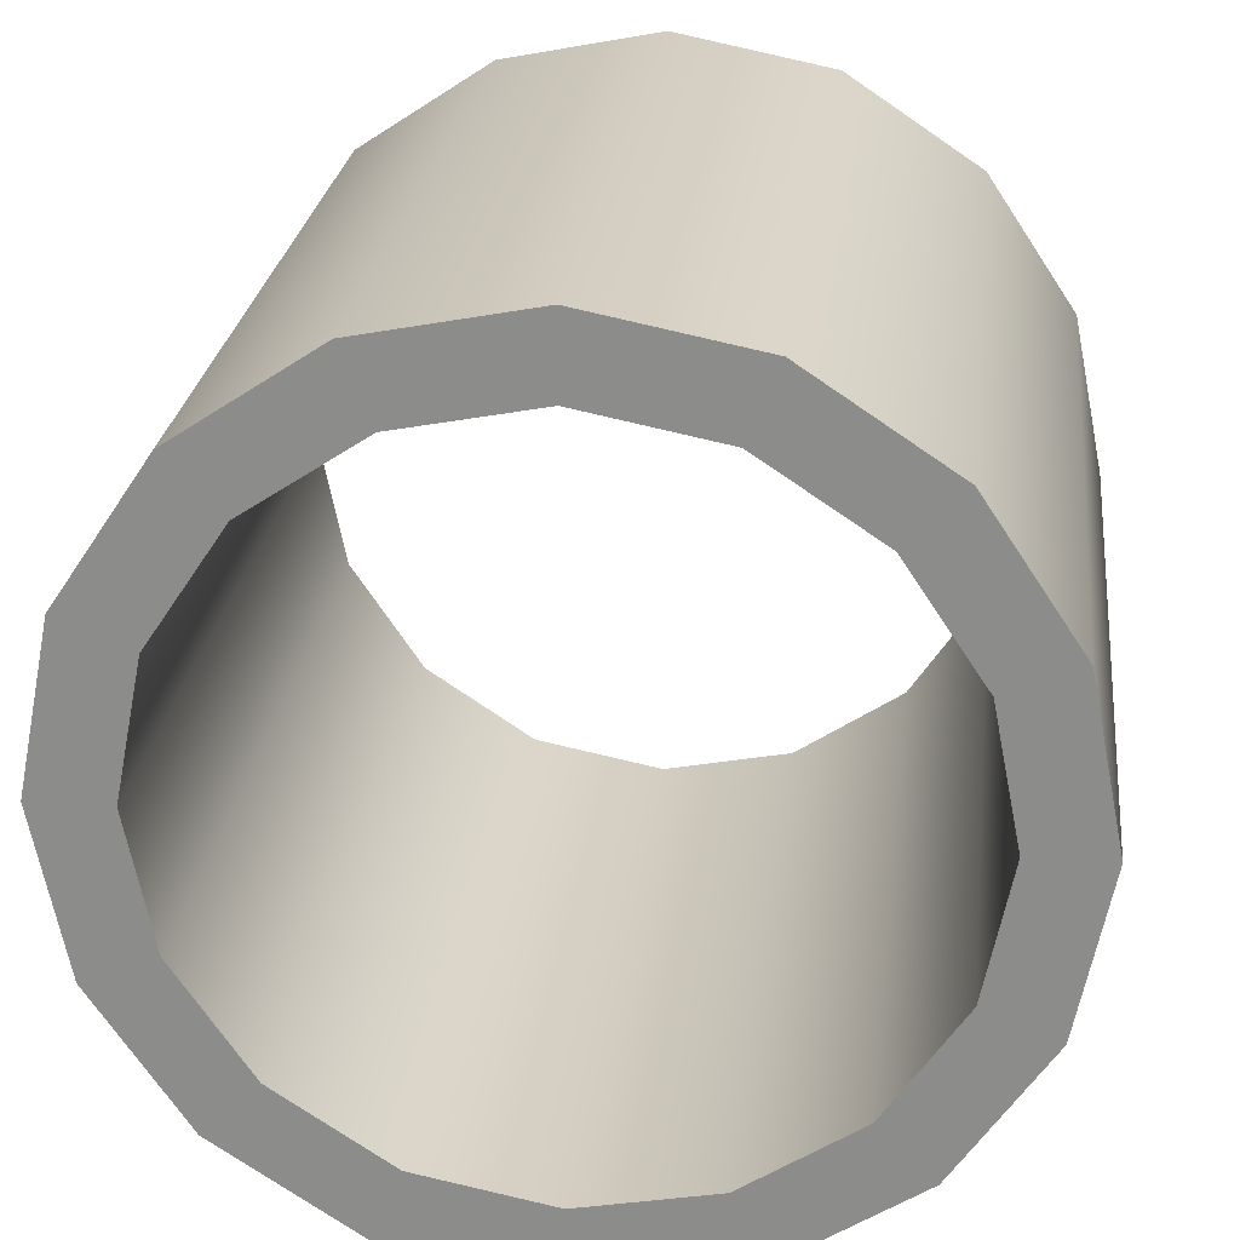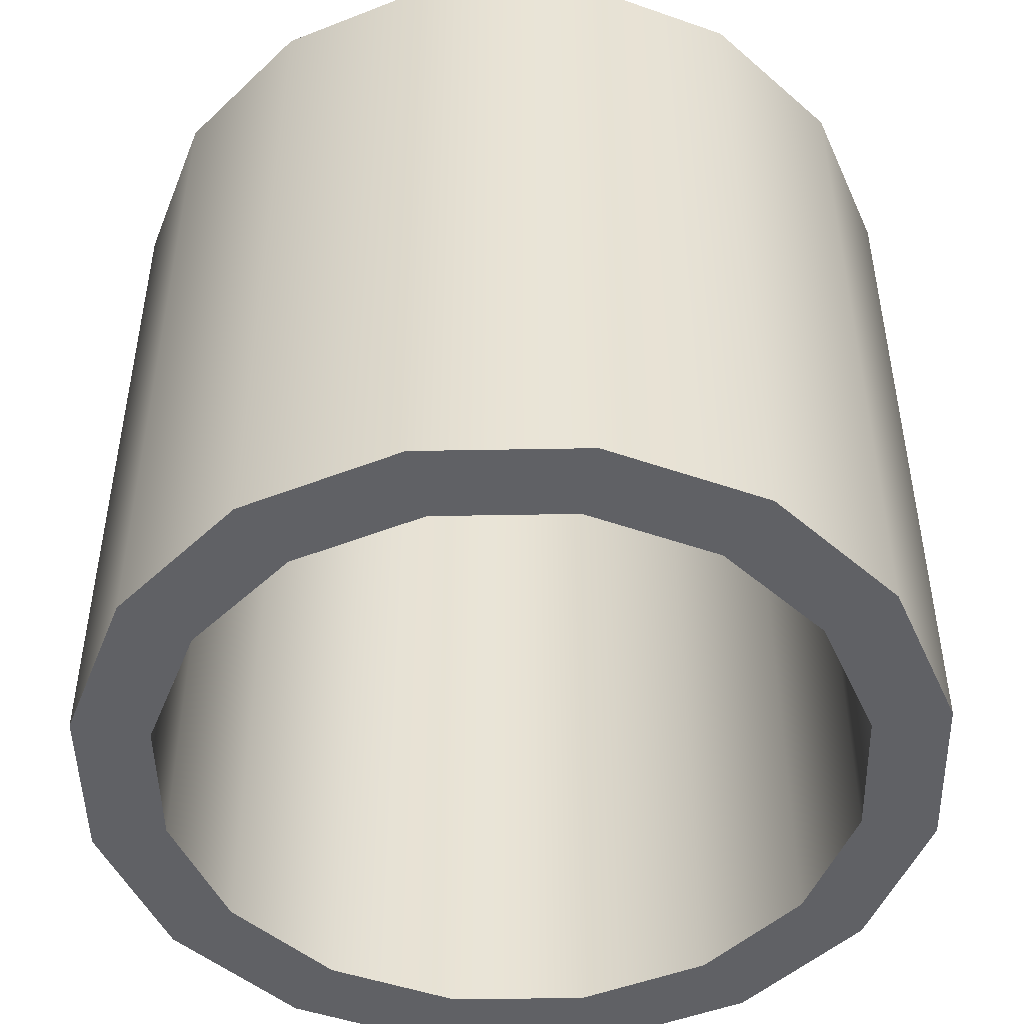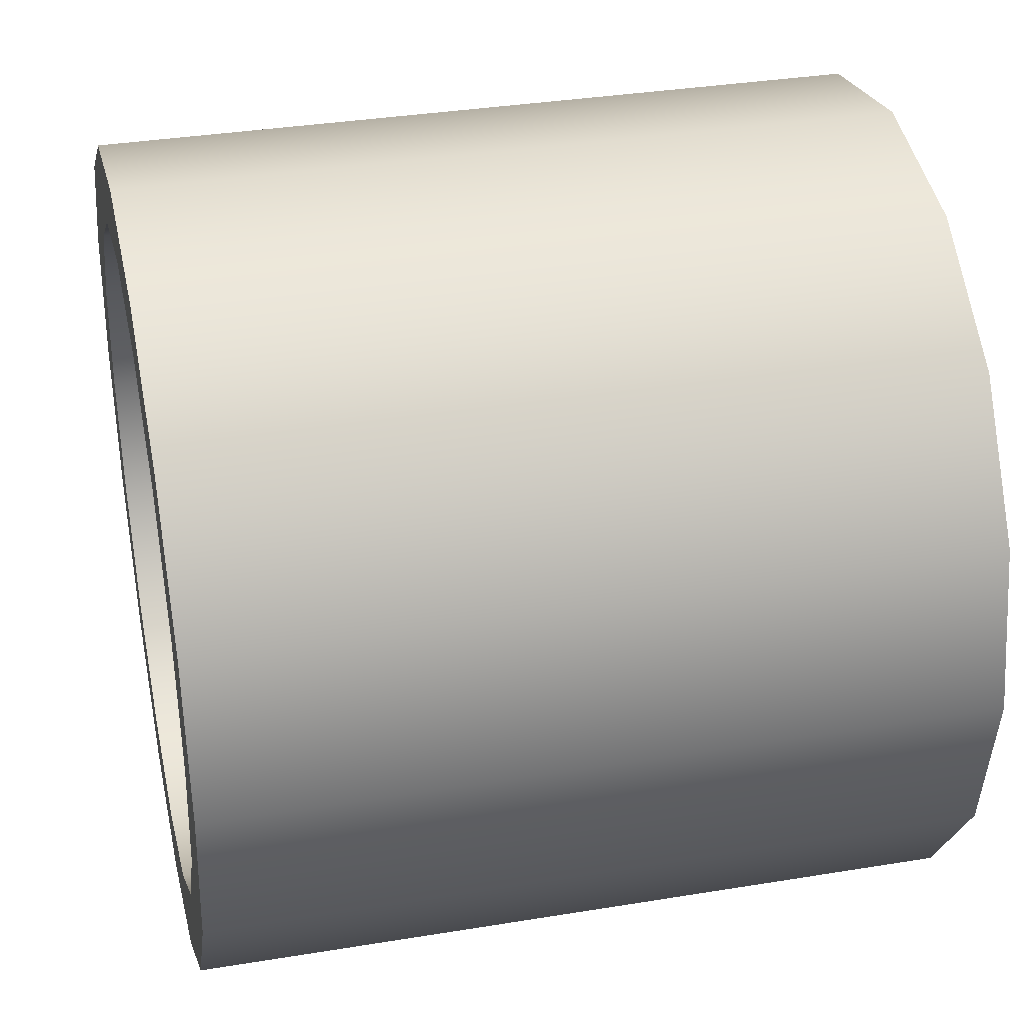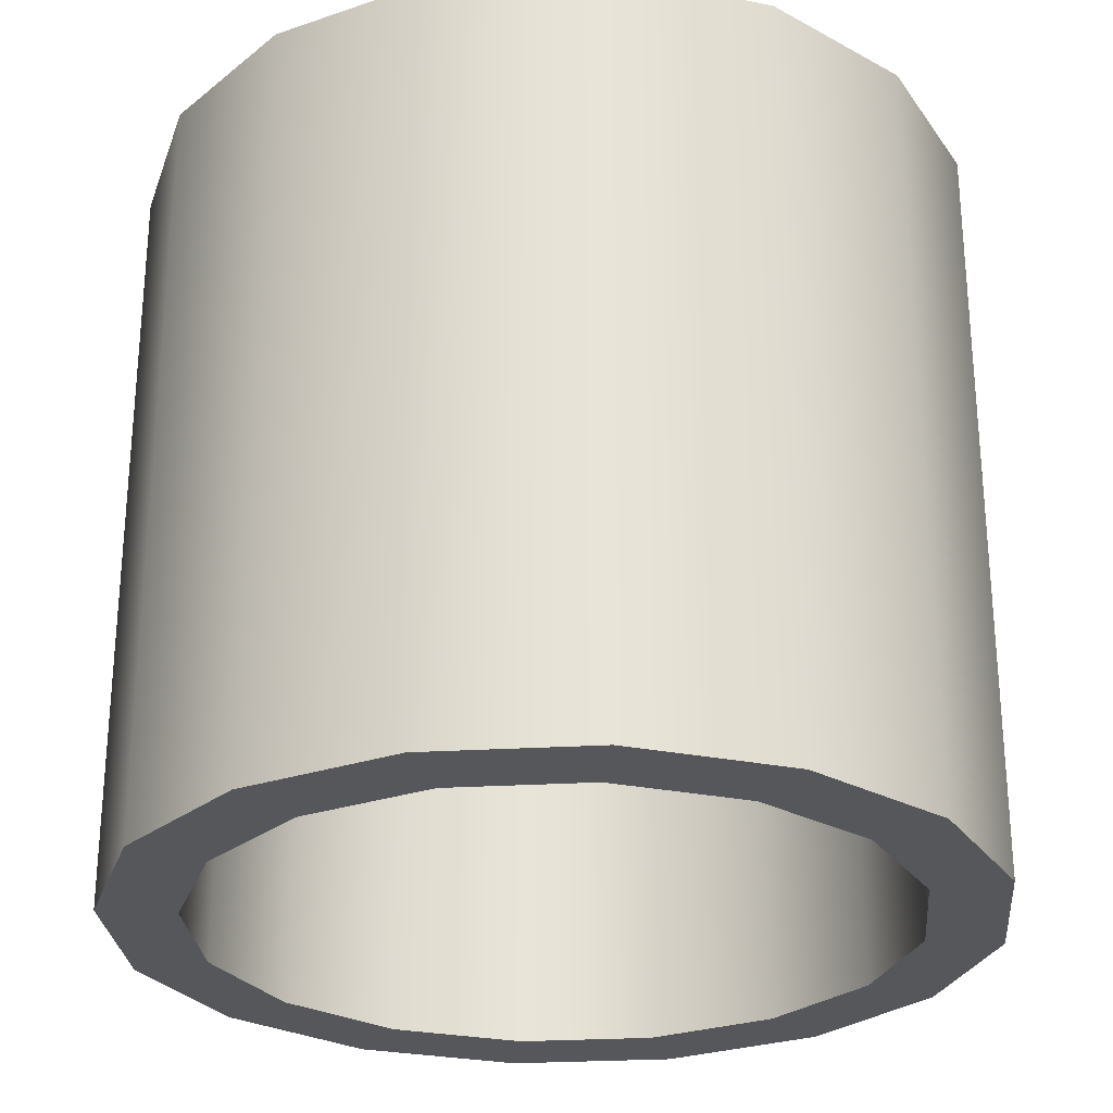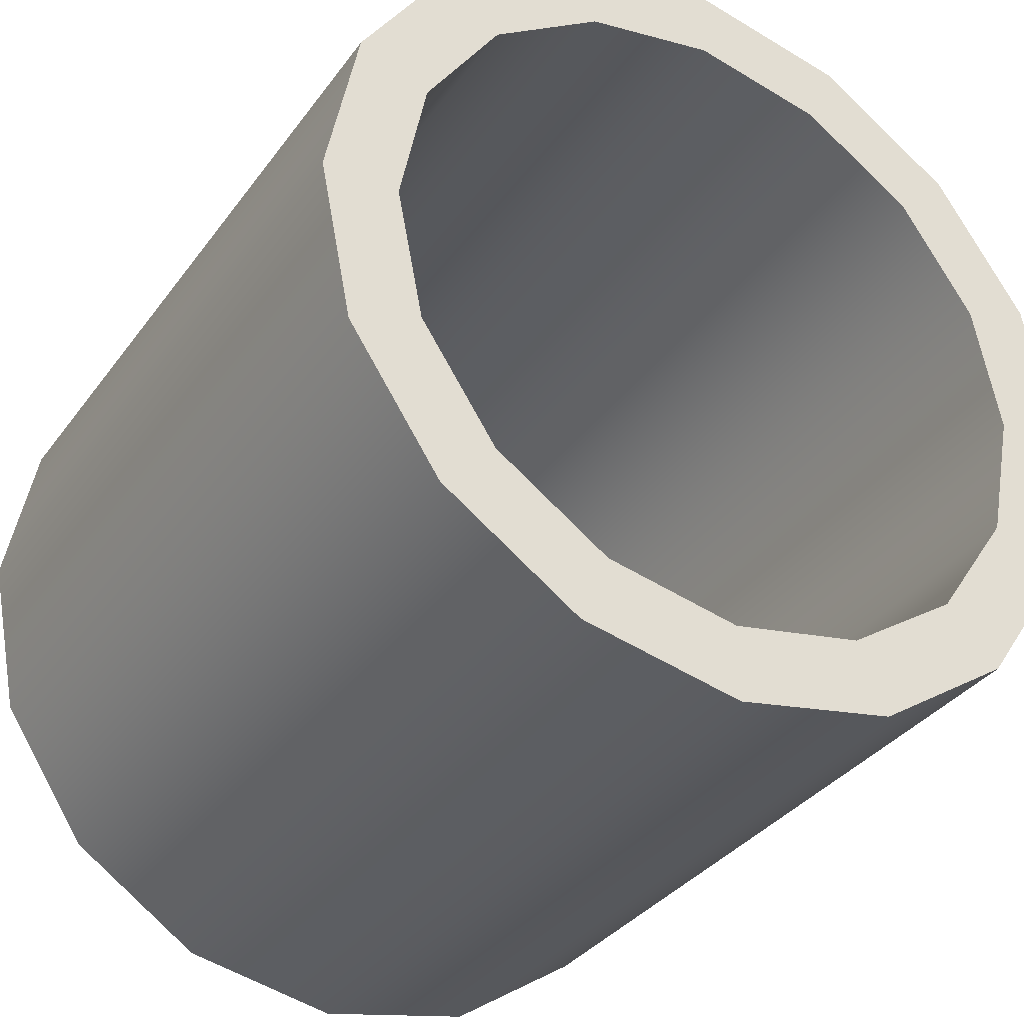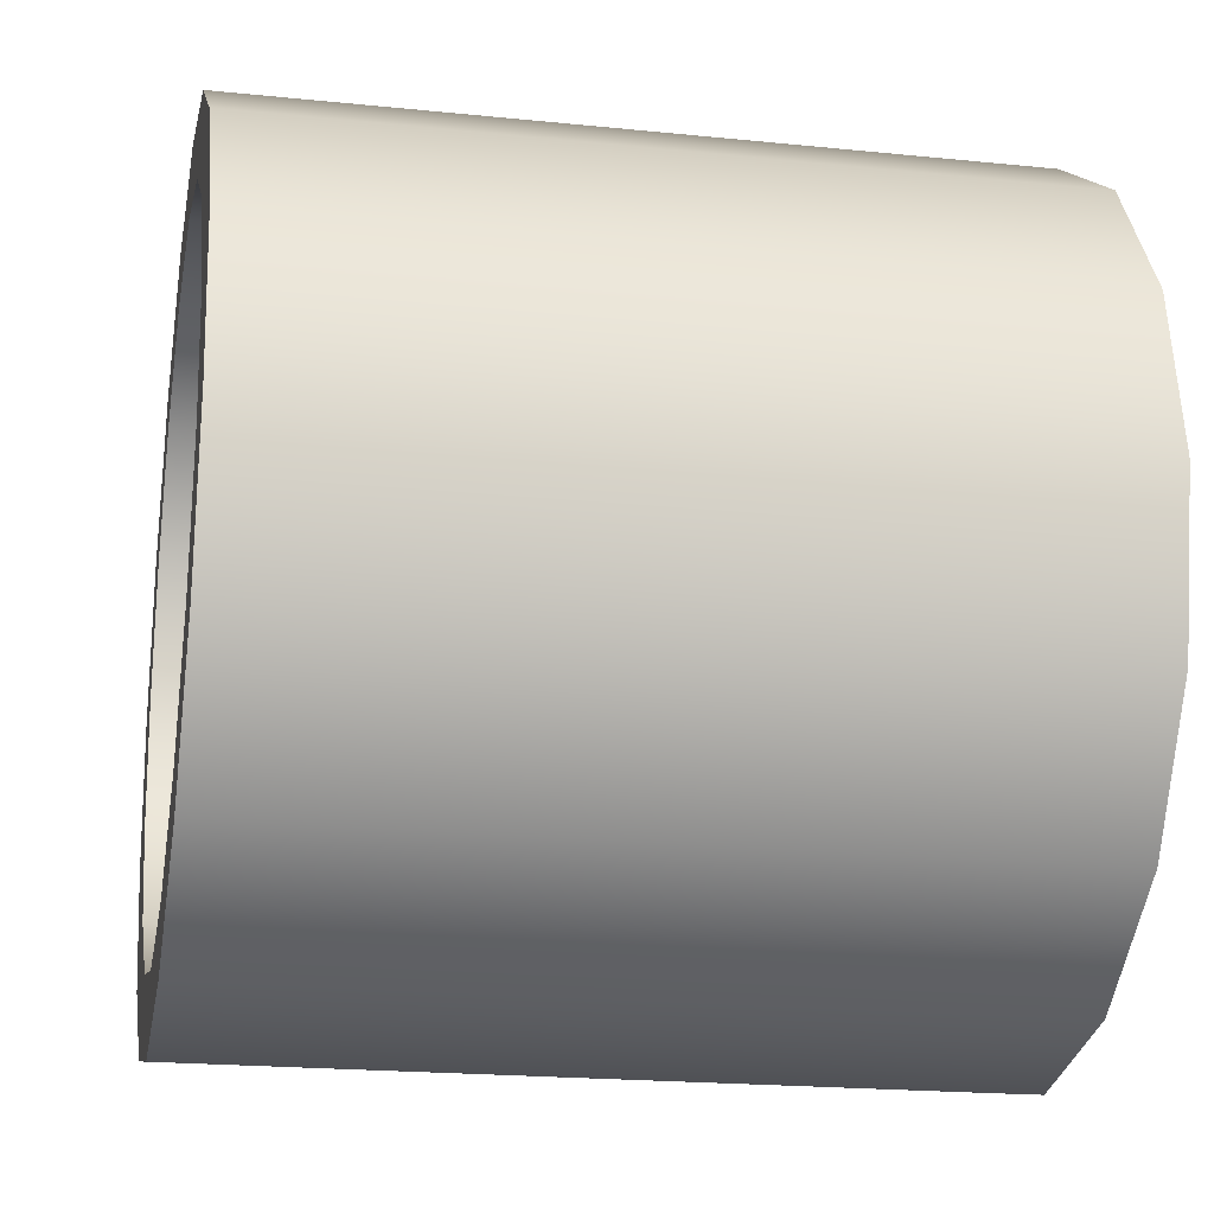
<metadata>
{"format":"obj","ext":"obj","renderer":"f3d","projection":"perspective","resolution":1024,"background":"white","views":[{"elev":24.9,"azim":6.6,"up":"+Z"},{"elev":-48.3,"azim":-145.1,"up":"+Y"},{"elev":34.5,"azim":-102.5,"up":"+Z"},{"elev":-27.4,"azim":-6.1,"up":"+Y"},{"elev":-34.3,"azim":-30.7,"up":"+Z"},{"elev":-19.8,"azim":79.2,"up":"+Z"}]}
</metadata>
<code>
g default
v 1.053 -1.039 -0.4362
v 0.806 -1.039 -0.806
v 0.4362 -1.039 -1.053
v 1e-06 -1.039 -1.14
v -0.4362 -1.039 -1.053
v -0.806 -1.039 -0.806
v -1.053 -1.039 -0.4362
v -1.14 -1.039 -0
v -1.053 -1.039 0.4362
v -0.806 -1.039 0.806
v -0.4362 -1.039 1.053
v -0 -1.039 1.14
v 0.4362 -1.039 1.053
v 0.806 -1.039 0.806
v 1.053 -1.039 0.4362
v 1.14 -1.039 0
v 1.053 1.039 -0.4362
v 0.806 1.039 -0.806
v 0.4362 1.039 -1.053
v 1e-06 1.039 -1.14
v -0.4362 1.039 -1.053
v -0.806 1.039 -0.806
v -1.053 1.039 -0.4362
v -1.14 1.039 -0
v -1.053 1.039 0.4362
v -0.806 1.039 0.806
v -0.4362 1.039 1.053
v -0 1.039 1.14
v 0.4362 1.039 1.053
v 0.806 1.039 0.806
v 1.053 1.039 0.4362
v 1.14 1.039 0
v 0.8632 -1.039 -0.3575
v 0.6607 -1.039 -0.6606
v 0.6607 1.039 -0.6606
v 0.8632 1.039 -0.3575
v 0.3575 -1.039 -0.8632
v 0.3575 1.039 -0.8632
v 0 -1.039 -0.9343
v 0 1.039 -0.9343
v -0.3575 -1.039 -0.8632
v -0.3575 1.039 -0.8632
v -0.6606 -1.039 -0.6607
v -0.6606 1.039 -0.6607
v -0.8632 -1.039 -0.3575
v -0.8632 1.039 -0.3575
v -0.9343 -1.039 -0
v -0.9343 1.039 -0
v -0.8632 -1.039 0.3575
v -0.8632 1.039 0.3575
v -0.6607 -1.039 0.6606
v -0.6607 1.039 0.6606
v -0.3575 -1.039 0.8632
v -0.3575 1.039 0.8632
v -0 -1.039 0.9343
v -0 1.039 0.9343
v 0.3575 -1.039 0.8632
v 0.3575 1.039 0.8632
v 0.6607 -1.039 0.6607
v 0.6607 1.039 0.6607
v 0.8632 -1.039 0.3575
v 0.8632 1.039 0.3575
v 0.9343 -1.039 1e-06
v 0.9343 1.039 1e-06
g pCylinder1
f 33 36 35 34
f 34 35 38 37
f 37 38 40 39
f 39 40 42 41
f 41 42 44 43
f 43 44 46 45
f 45 46 48 47
f 47 48 50 49
f 49 50 52 51
f 51 52 54 53
f 53 54 56 55
f 55 56 58 57
f 57 58 60 59
f 59 60 62 61
f 61 62 64 63
f 63 64 36 33
f 1 2 18 17
f 2 3 19 18
f 3 4 20 19
f 4 5 21 20
f 5 6 22 21
f 6 7 23 22
f 7 8 24 23
f 8 9 25 24
f 9 10 26 25
f 10 11 27 26
f 11 12 28 27
f 12 13 29 28
f 13 14 30 29
f 14 15 31 30
f 15 16 32 31
f 16 1 17 32
f 1 33 34 2
f 18 35 36 17
f 2 34 37 3
f 19 38 35 18
f 3 37 39 4
f 20 40 38 19
f 4 39 41 5
f 21 42 40 20
f 5 41 43 6
f 22 44 42 21
f 6 43 45 7
f 23 46 44 22
f 7 45 47 8
f 24 48 46 23
f 8 47 49 9
f 25 50 48 24
f 9 49 51 10
f 26 52 50 25
f 10 51 53 11
f 27 54 52 26
f 11 53 55 12
f 28 56 54 27
f 12 55 57 13
f 29 58 56 28
f 13 57 59 14
f 30 60 58 29
f 14 59 61 15
f 31 62 60 30
f 15 61 63 16
f 32 64 62 31
f 16 63 33 1
f 17 36 64 32

</code>
